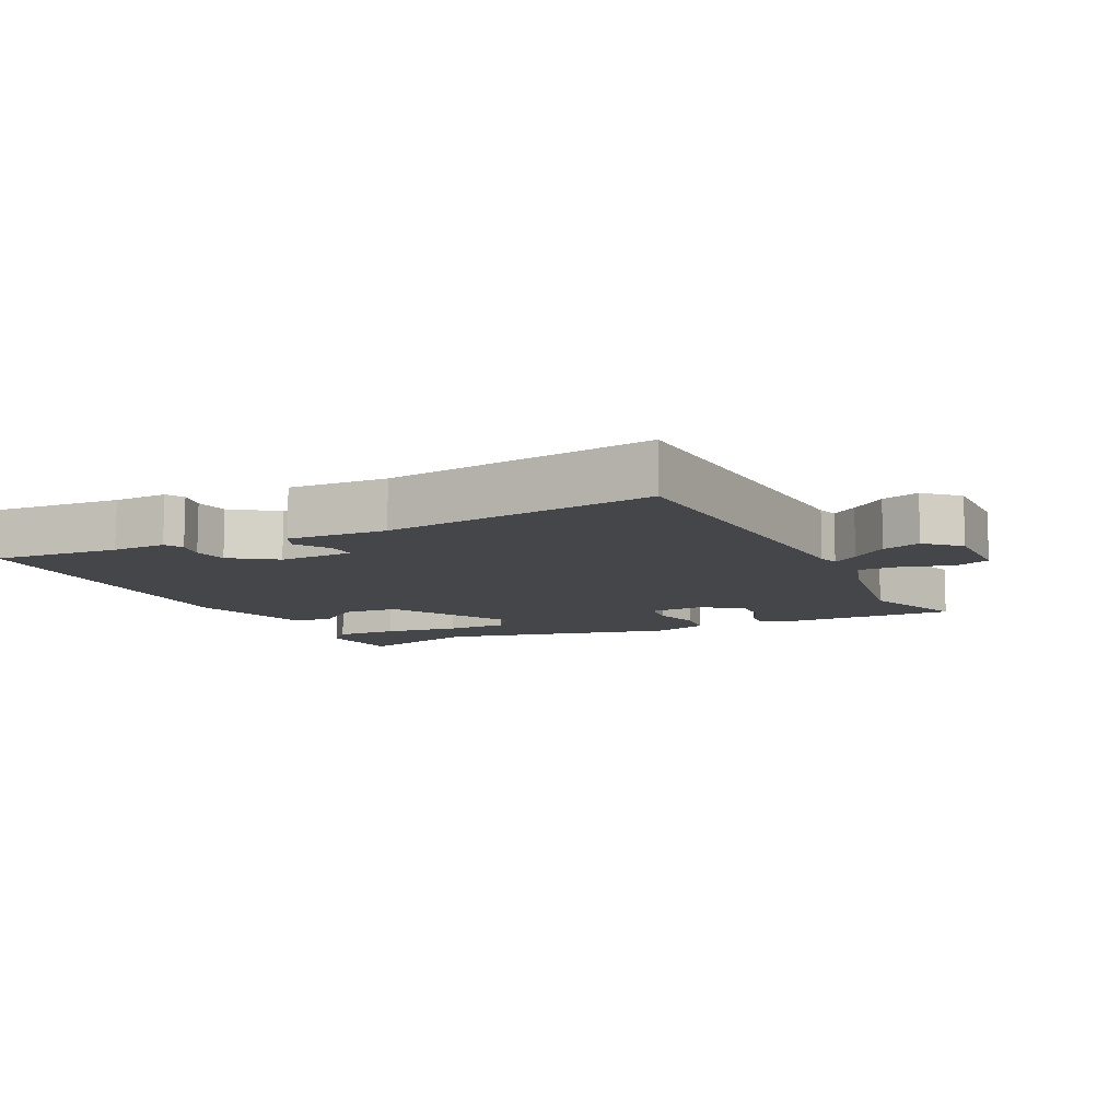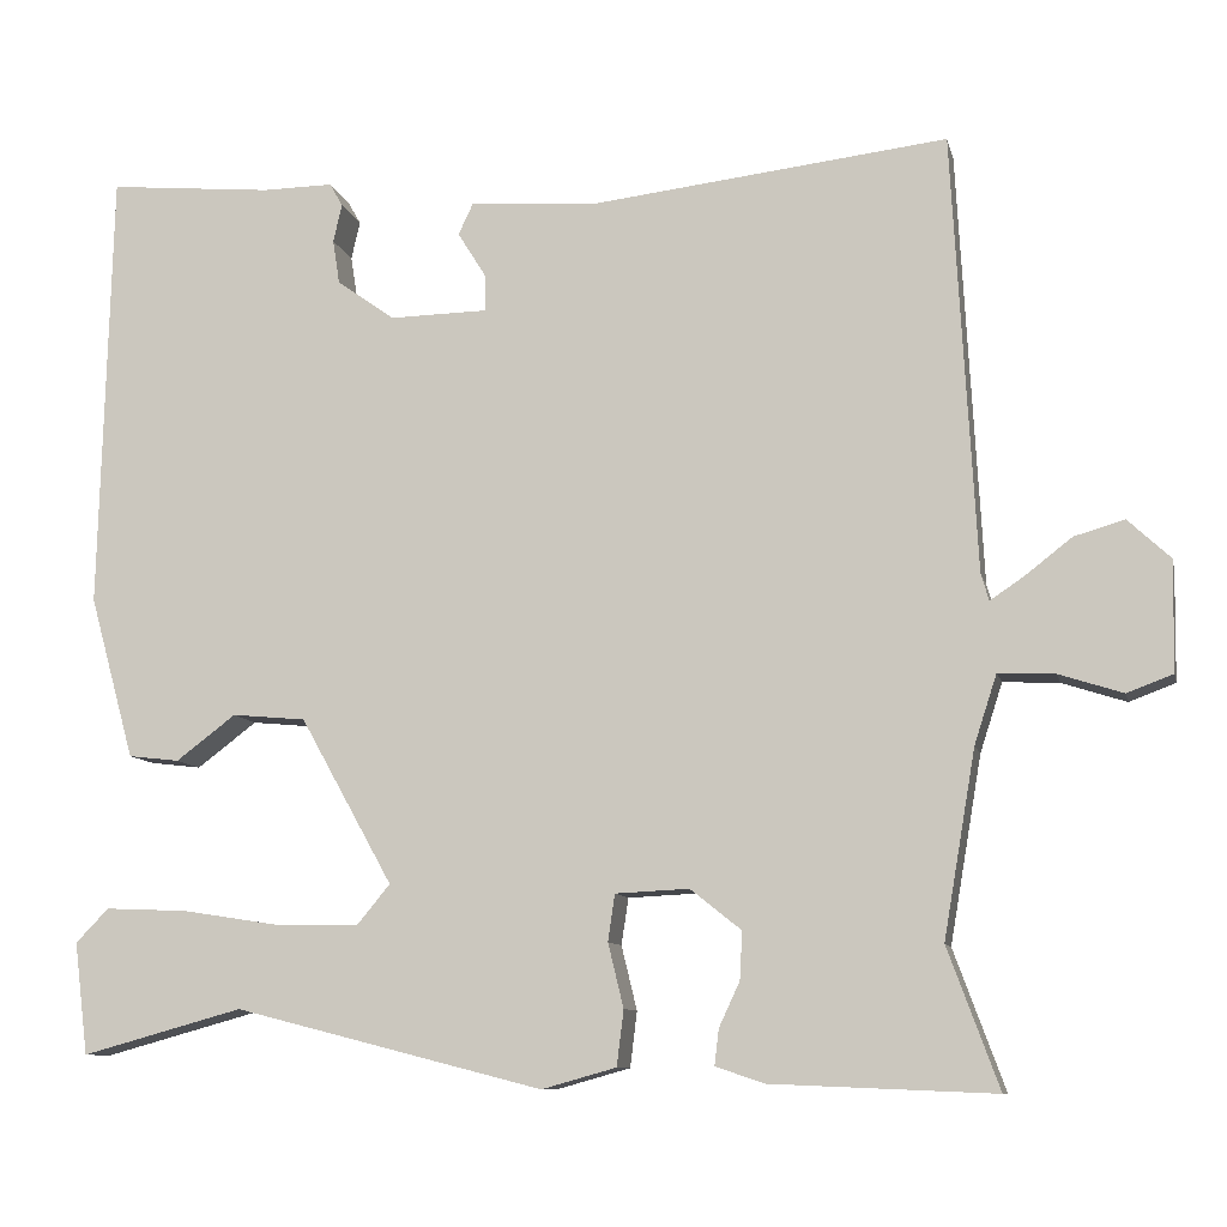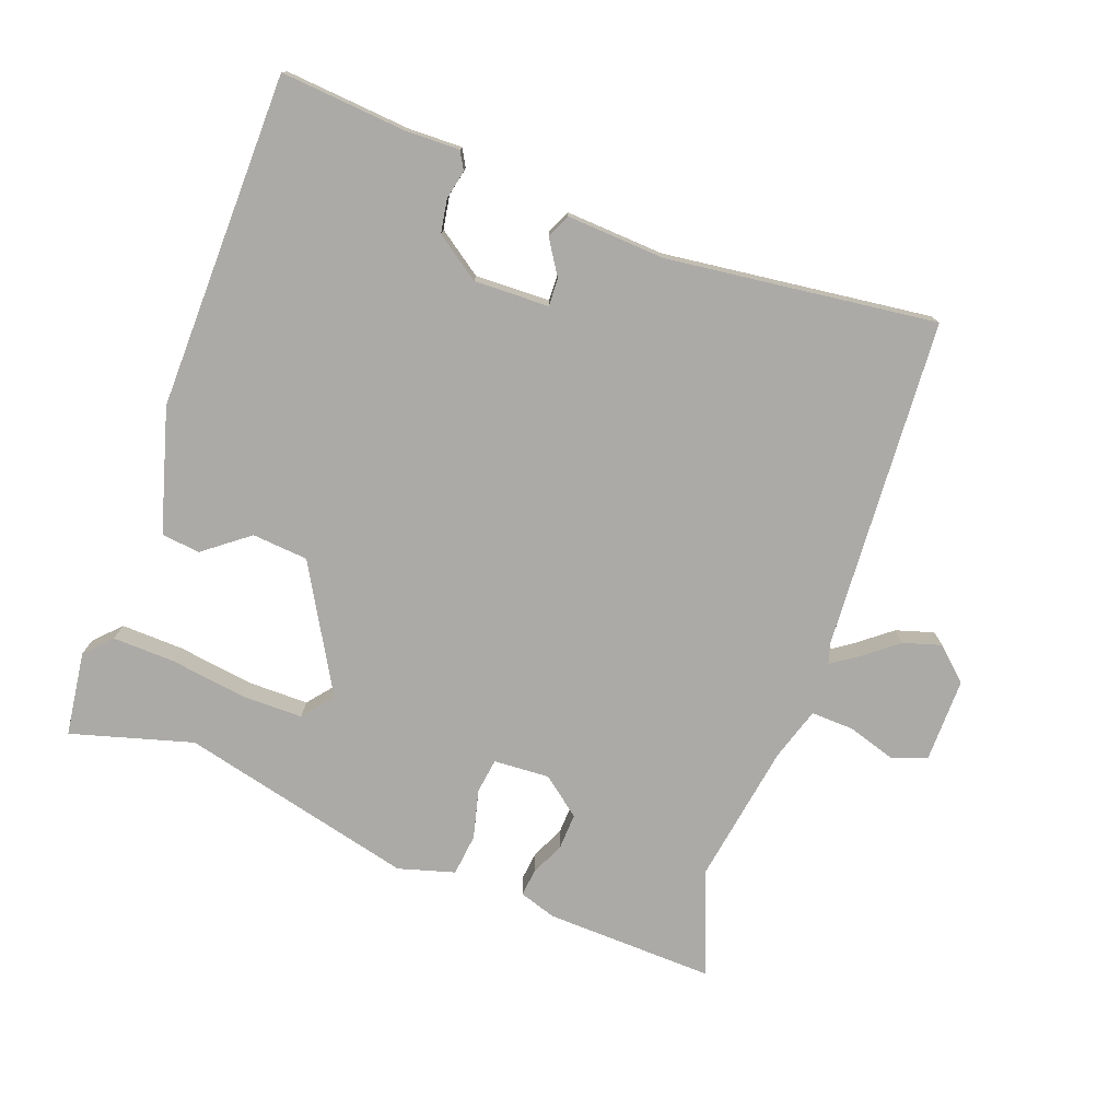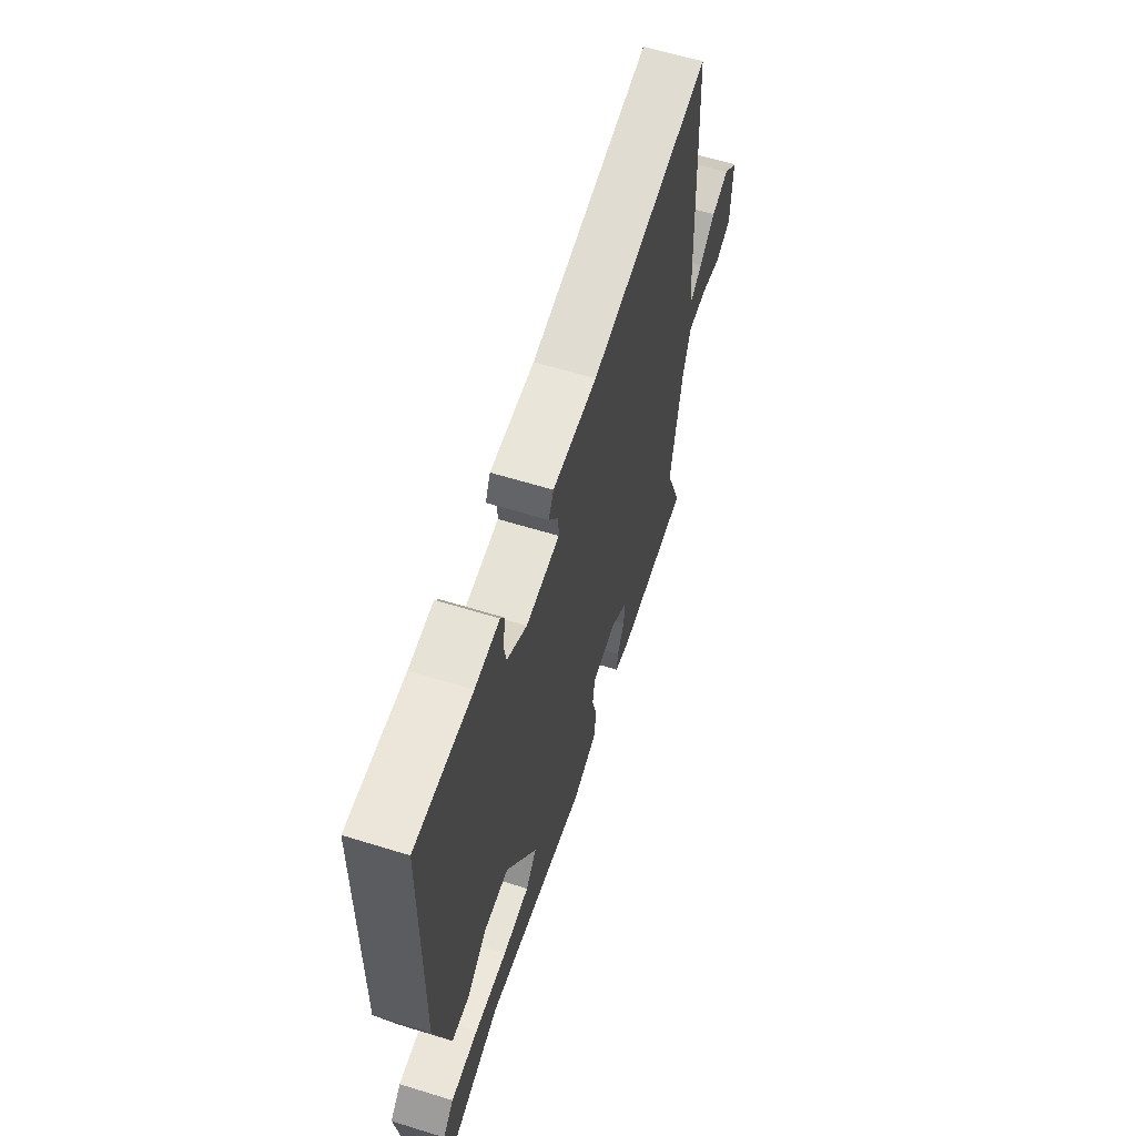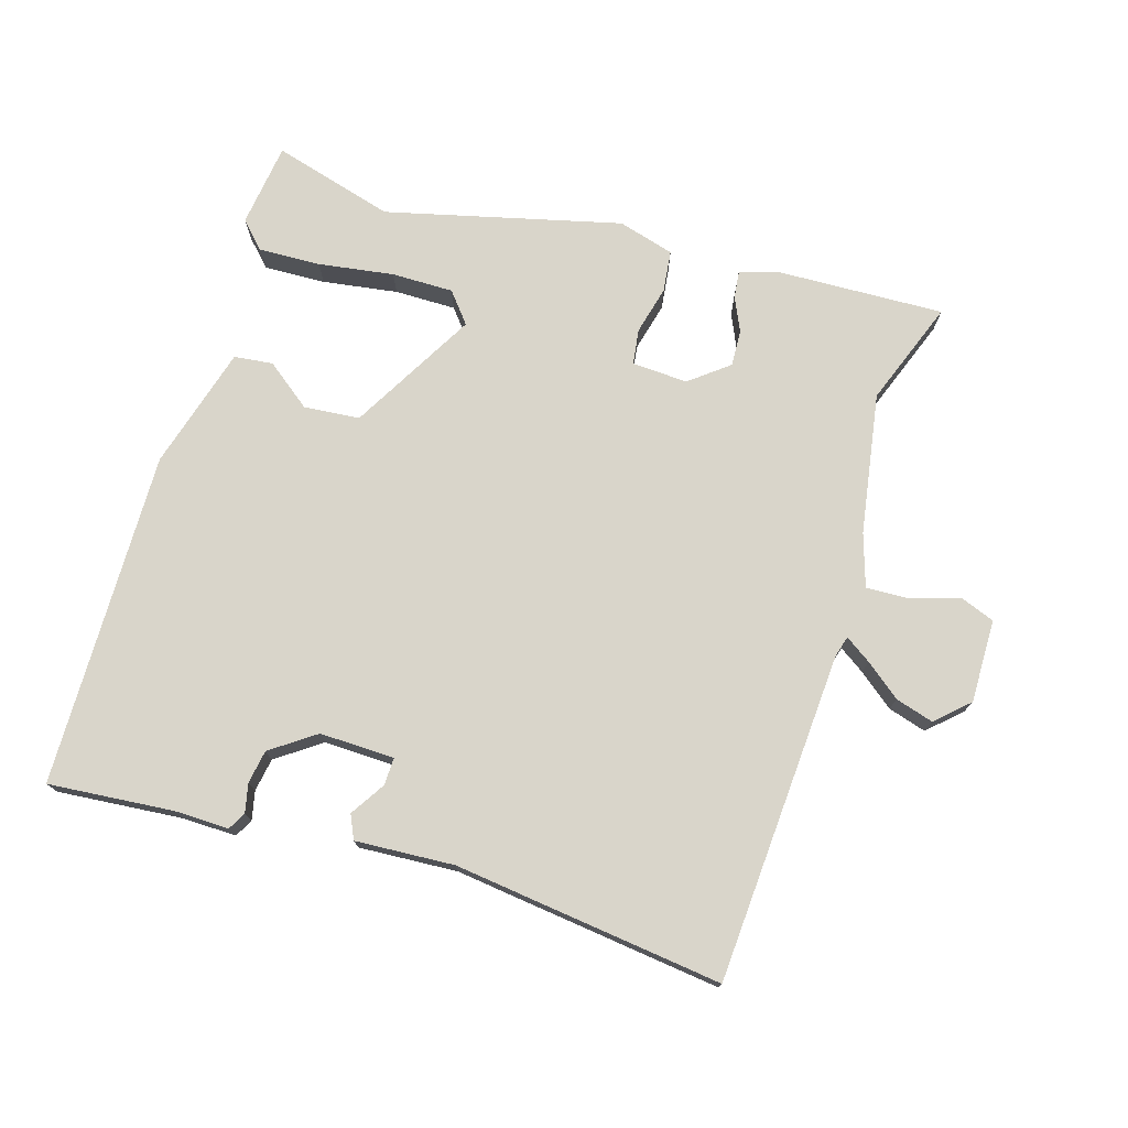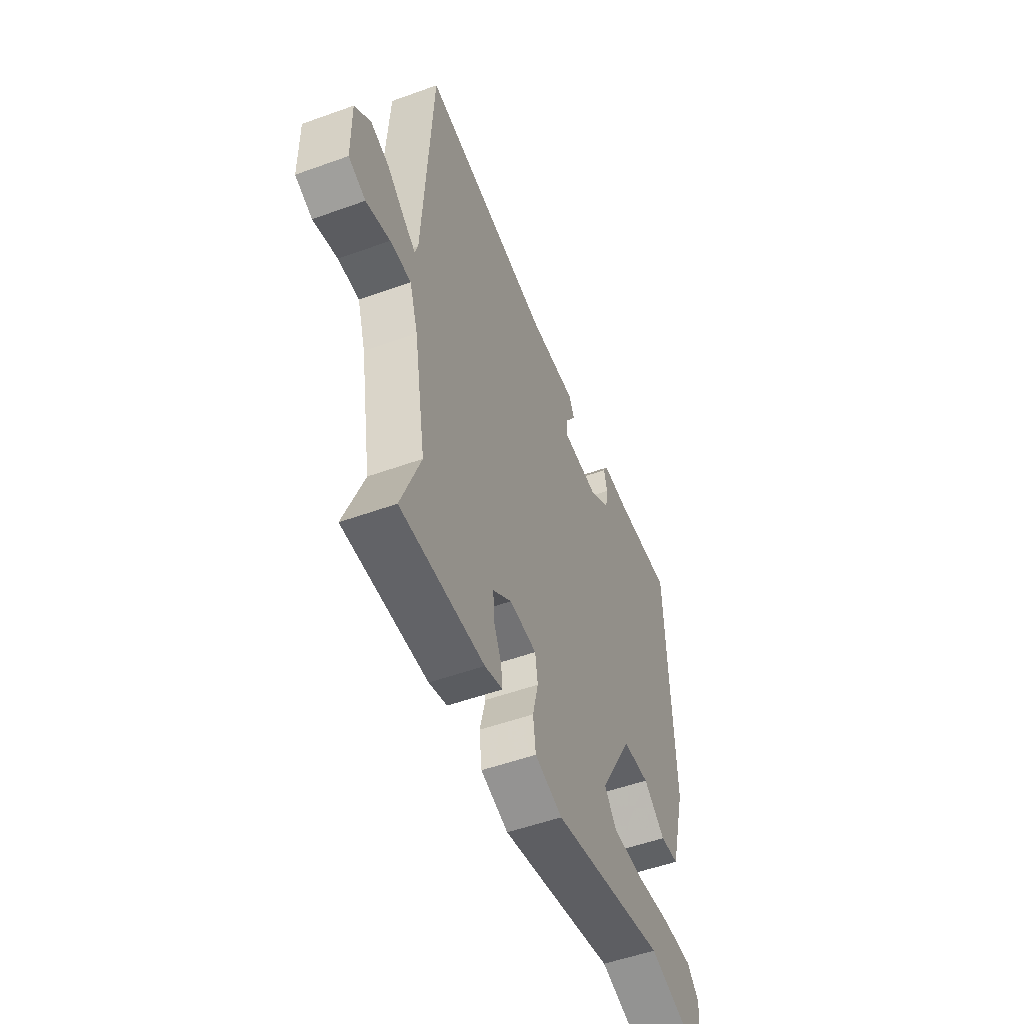
<metadata>
{"format":"obj","ext":"obj","renderer":"f3d","projection":"perspective","resolution":1024,"background":"white","views":[{"elev":-9.9,"azim":26.6,"up":"+Y"},{"elev":-9.8,"azim":12.7,"up":"+Z"},{"elev":-76.1,"azim":-19.6,"up":"+Y"},{"elev":62.3,"azim":-72.6,"up":"+Z"},{"elev":74.7,"azim":17.3,"up":"+Y"},{"elev":-53.2,"azim":111.1,"up":"+Z"}]}
</metadata>
<code>
v -0.347 0.07 -0.458
v -0.533 0.07 -0.509
v -0.549 0.07 -0.38
v -0.511 0.07 -0.341
v -0.416 0.07 -0.345
v -0.301 0.07 -0.363
v -0.207 0.07 -0.364
v -0.169 0.07 -0.318
v -0.276 0.07 -0.126
v -0.361 0.07 -0.118
v -0.43 0.07 -0.17
v -0.489 0.07 -0.163
v -0.541 0.07 0.025
v -0.528 0.07 0.536
v -0.337 0.07 0.518
v -0.255 0.07 0.519
v -0.24 0.07 0.492
v -0.25 0.07 0.448
v -0.242 0.07 0.397
v -0.175 0.07 0.349
v -0.061 0.07 0.351
v -0.062 0.07 0.393
v -0.095 0.07 0.446
v -0.078 0.07 0.482
v 0.072 0.07 0.472
v 0.482 0.07 0.519
v 0.509 0.07 0.014
v 0.518 0.07 -0.017
v 0.557 0.07 0.009
v 0.611 0.07 0.051
v 0.669 0.07 0.068
v 0.718 0.07 0.022
v 0.716 0.07 -0.105
v 0.663 0.07 -0.125
v 0.589 0.07 -0.101
v 0.524 0.07 -0.098
v 0.498 0.07 -0.178
v 0.461 0.07 -0.393
v 0.52 0.07 -0.554
v 0.262 0.07 -0.543
v 0.206 0.07 -0.524
v 0.211 0.07 -0.483
v 0.235 0.07 -0.431
v 0.238 0.07 -0.376
v 0.179 0.07 -0.329
v 0.094 0.07 -0.333
v 0.086 0.07 -0.387
v 0.104 0.07 -0.461
v 0.096 0.07 -0.525
v 0.01 0.07 -0.549
v -0.347 0 -0.458
v -0.533 0 -0.509
v -0.549 0 -0.38
v -0.511 0 -0.341
v -0.416 0 -0.345
v -0.301 0 -0.363
v -0.207 0 -0.364
v -0.169 0 -0.318
v -0.276 0 -0.126
v -0.361 0 -0.118
v -0.43 0 -0.17
v -0.489 0 -0.163
v -0.541 0 0.025
v -0.528 0 0.536
v -0.337 0 0.518
v -0.255 0 0.519
v -0.24 0 0.492
v -0.25 0 0.448
v -0.242 0 0.397
v -0.175 0 0.349
v -0.061 0 0.351
v -0.062 0 0.393
v -0.095 0 0.446
v -0.078 0 0.482
v 0.072 0 0.472
v 0.482 0 0.519
v 0.509 0 0.014
v 0.518 0 -0.017
v 0.557 0 0.009
v 0.611 0 0.051
v 0.669 0 0.068
v 0.718 0 0.022
v 0.716 0 -0.105
v 0.663 0 -0.125
v 0.589 0 -0.101
v 0.524 0 -0.098
v 0.498 0 -0.178
v 0.461 0 -0.393
v 0.52 0 -0.554
v 0.262 0 -0.543
v 0.206 0 -0.524
v 0.211 0 -0.483
v 0.235 0 -0.431
v 0.238 0 -0.376
v 0.179 0 -0.329
v 0.094 0 -0.333
v 0.086 0 -0.387
v 0.104 0 -0.461
v 0.096 0 -0.525
v 0.01 0 -0.549
f 49 50 1
f 48 49 1
f 47 48 1
f 46 47 1
f 41 42 43
f 40 41 43
f 39 40 43
f 38 39 43
f 37 38 43 44
f 36 37 44 45
f 33 34 35
f 32 33 35
f 31 32 35
f 30 31 35
f 29 30 35
f 28 29 35 36
f 36 45 46
f 28 36 46
f 27 28 46
f 22 23 24 25
f 26 27 46
f 25 26 46
f 22 25 46
f 21 22 46
f 15 16 17 18
f 15 18 19
f 14 15 19
f 13 14 19
f 12 13 19
f 11 12 19
f 10 11 19
f 9 10 19 20
f 4 5 6
f 3 4 6
f 2 3 6
f 1 2 6
f 1 6 7
f 46 1 7
f 20 21 46
f 9 20 46
f 8 9 46
f 7 8 46
f 51 100 99
f 51 99 98
f 51 98 97
f 51 97 96
f 93 92 91
f 93 91 90
f 93 90 89
f 93 89 88
f 94 93 88 87
f 95 94 87 86
f 85 84 83
f 85 83 82
f 85 82 81
f 85 81 80
f 85 80 79
f 86 85 79 78
f 96 95 86
f 96 86 78
f 96 78 77
f 75 74 73 72
f 96 77 76
f 96 76 75
f 96 75 72
f 96 72 71
f 68 67 66 65
f 69 68 65
f 69 65 64
f 69 64 63
f 69 63 62
f 69 62 61
f 69 61 60
f 70 69 60 59
f 56 55 54
f 56 54 53
f 56 53 52
f 56 52 51
f 57 56 51
f 57 51 96
f 96 71 70
f 96 70 59
f 96 59 58
f 96 58 57
f 1 51 52 2
f 2 52 53 3
f 3 53 54 4
f 4 54 55 5
f 5 55 56 6
f 6 56 57 7
f 7 57 58 8
f 8 58 59 9
f 9 59 60 10
f 10 60 61 11
f 11 61 62 12
f 12 62 63 13
f 13 63 64 14
f 14 64 65 15
f 15 65 66 16
f 16 66 67 17
f 17 67 68 18
f 18 68 69 19
f 19 69 70 20
f 20 70 71 21
f 21 71 72 22
f 22 72 73 23
f 23 73 74 24
f 24 74 75 25
f 25 75 76 26
f 26 76 77 27
f 27 77 78 28
f 28 78 79 29
f 29 79 80 30
f 30 80 81 31
f 31 81 82 32
f 32 82 83 33
f 33 83 84 34
f 34 84 85 35
f 35 85 86 36
f 36 86 87 37
f 37 87 88 38
f 38 88 89 39
f 39 89 90 40
f 40 90 91 41
f 41 91 92 42
f 42 92 93 43
f 43 93 94 44
f 44 94 95 45
f 45 95 96 46
f 46 96 97 47
f 47 97 98 48
f 48 98 99 49
f 49 99 100 50
f 50 100 51 1

</code>
